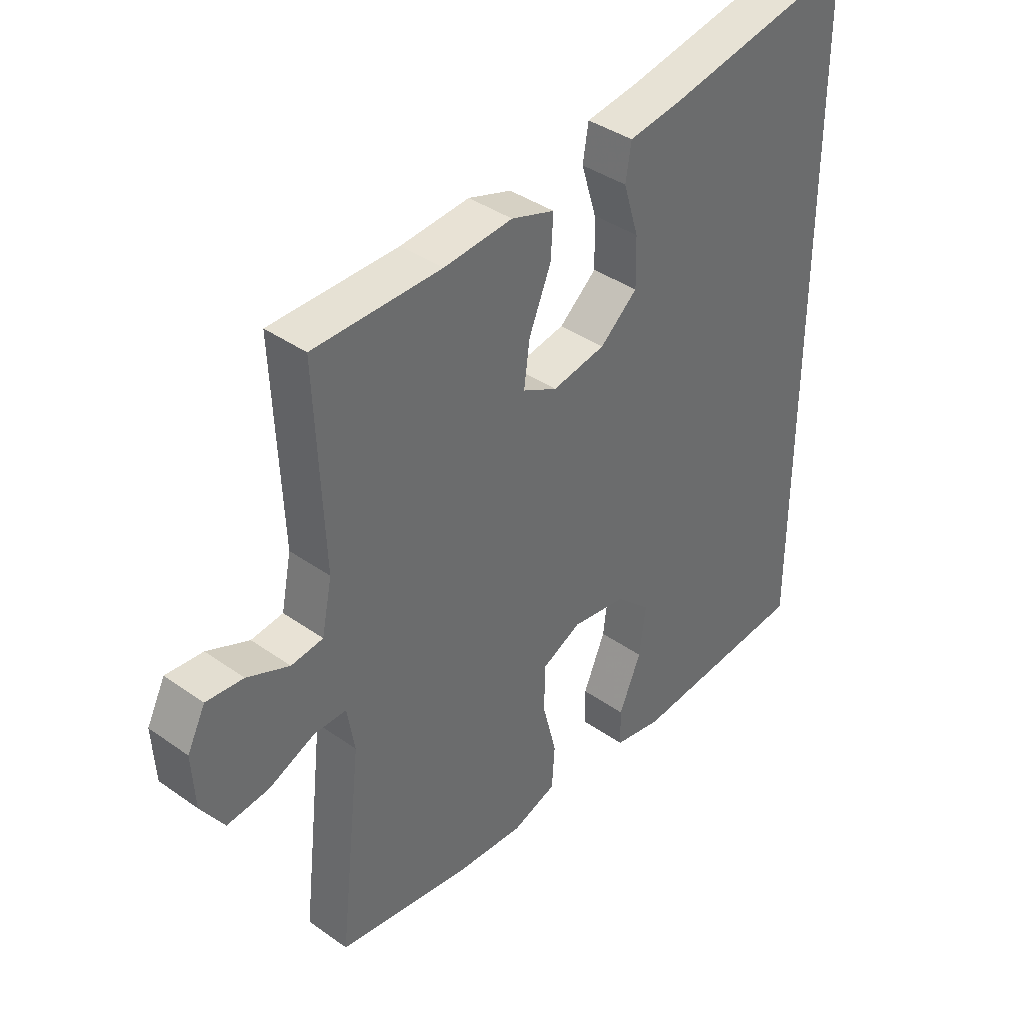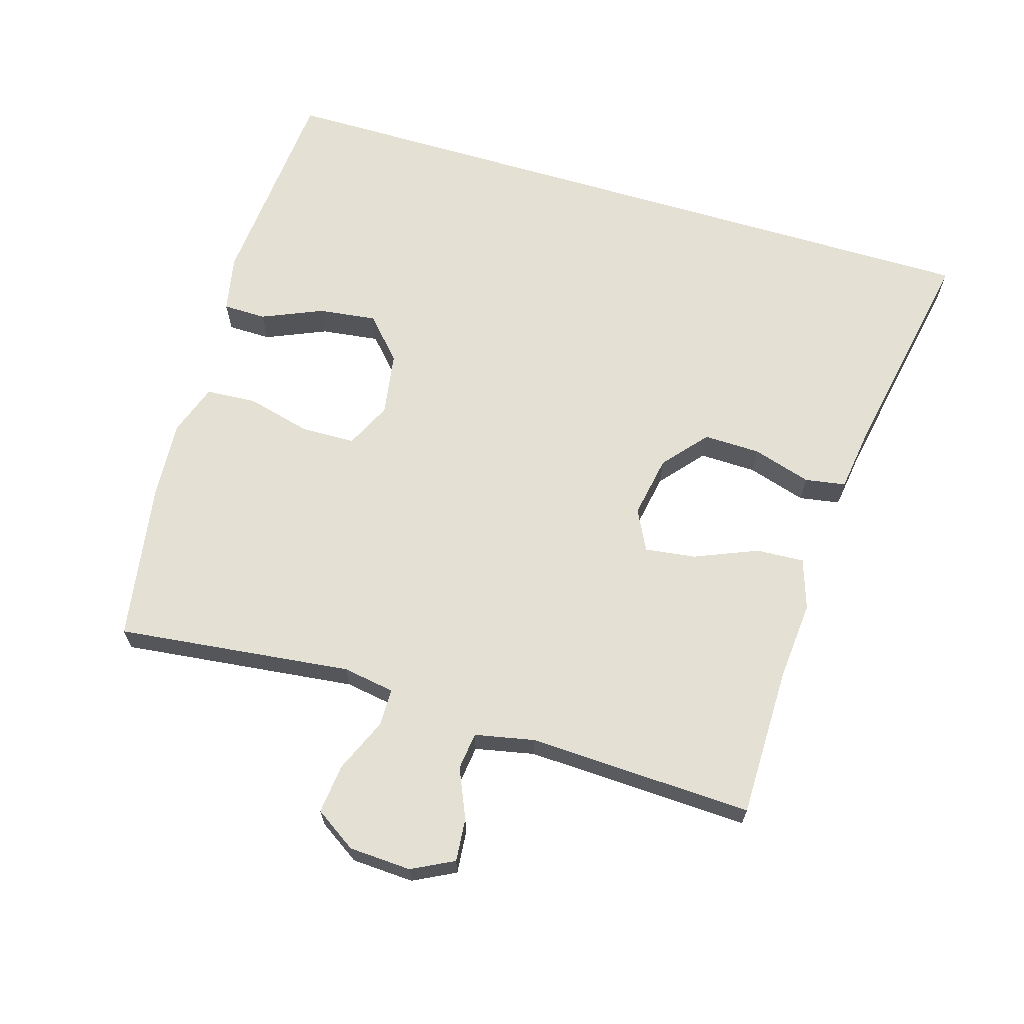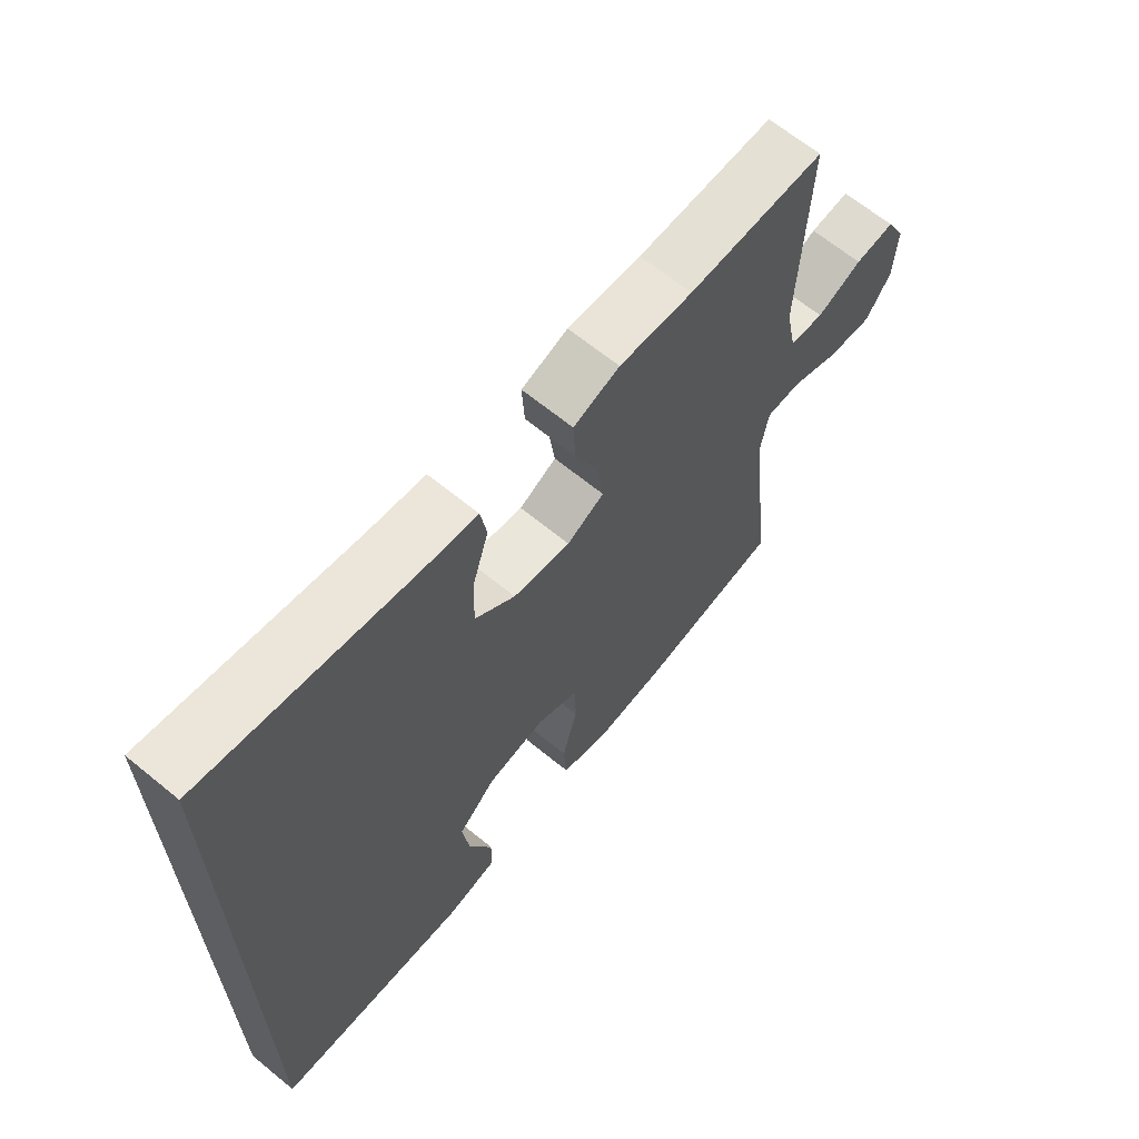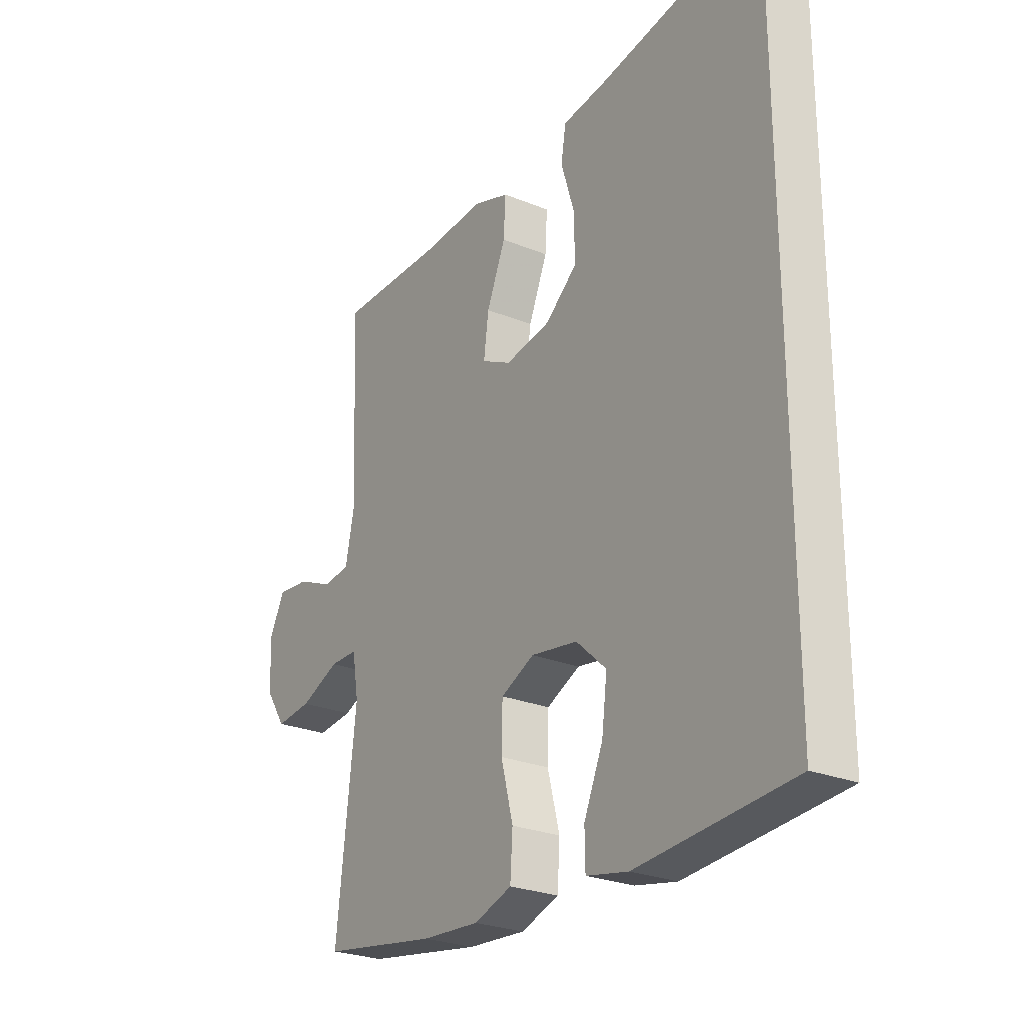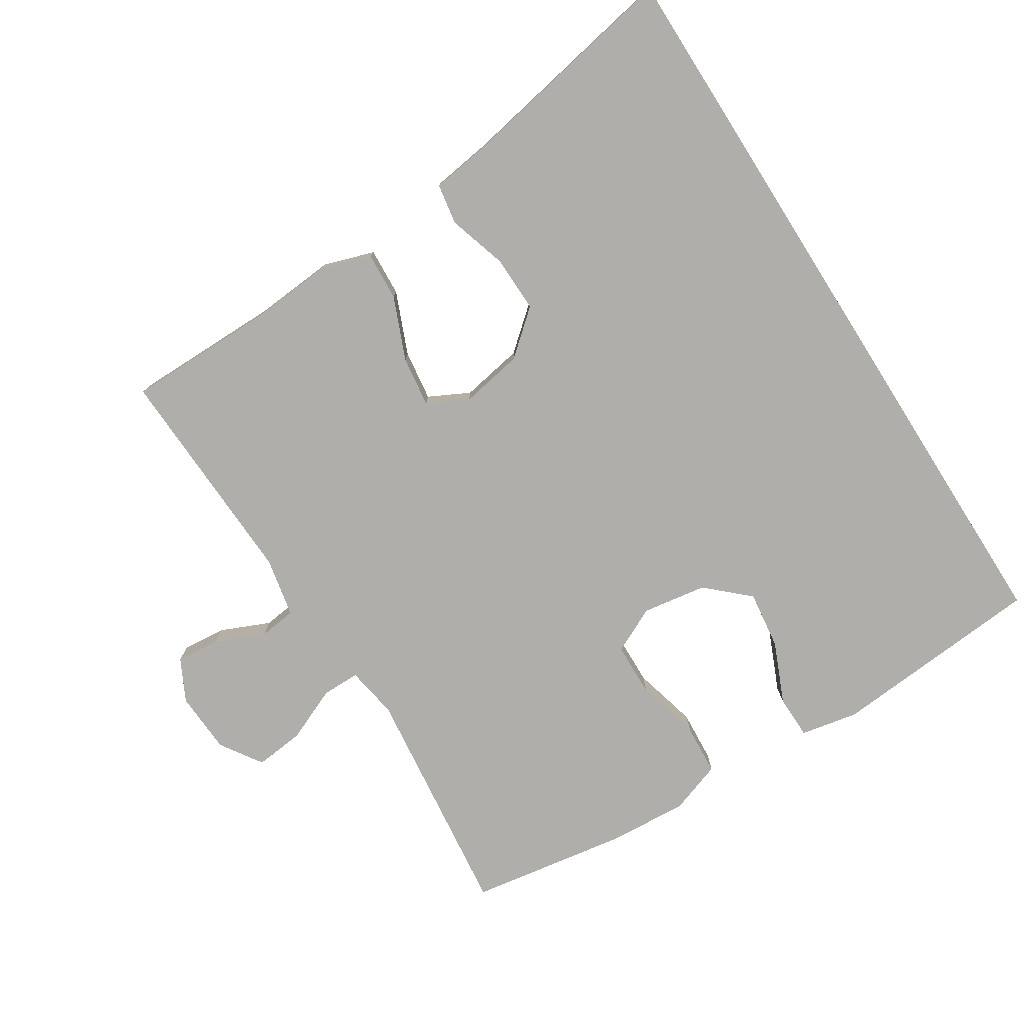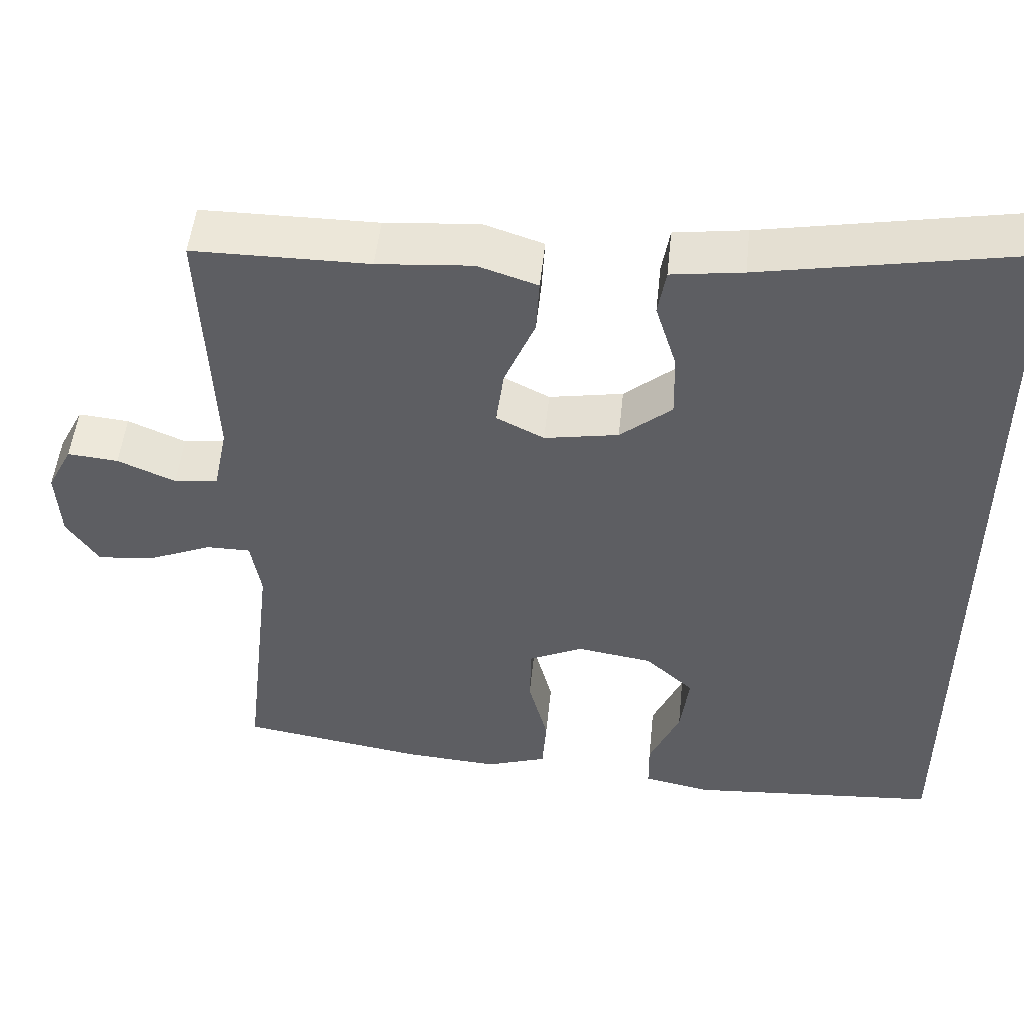
<metadata>
{"format":"obj","ext":"obj","renderer":"f3d","projection":"perspective","resolution":1024,"background":"white","views":[{"elev":39.2,"azim":-48.6,"up":"+Z"},{"elev":65.7,"azim":-73.3,"up":"+Y"},{"elev":65.7,"azim":129.4,"up":"+Z"},{"elev":-25.6,"azim":56.7,"up":"+Z"},{"elev":-77.8,"azim":32.4,"up":"+Y"},{"elev":50.8,"azim":6.0,"up":"+Z"}]}
</metadata>
<code>
v 0.5 0.07 0.597
v 0.5 0.07 -0.538
v 0.18 0.07 -0.564
v 0.094 0.07 -0.547
v 0.093 0.07 -0.482
v 0.132 0.07 -0.391
v 0.143 0.07 -0.304
v 0.081 0.07 -0.247
v -0.015 0.07 -0.232
v -0.084 0.07 -0.265
v -0.086 0.07 -0.346
v -0.061 0.07 -0.443
v -0.066 0.07 -0.519
v -0.144 0.07 -0.546
v -0.263 0.07 -0.538
v -0.5 0.07 -0.5
v -0.46 0.07 -0.148
v -0.473 0.07 -0.07
v -0.53 0.07 -0.07
v -0.611 0.07 -0.105
v -0.685 0.07 -0.113
v -0.726 0.07 -0.051
v -0.731 0.07 0.042
v -0.699 0.07 0.105
v -0.634 0.07 0.099
v -0.56 0.07 0.067
v -0.504 0.07 0.074
v -0.486 0.07 0.163
v -0.5 0.07 0.5
v -0.276 0.07 0.501
v -0.155 0.07 0.511
v -0.079 0.07 0.486
v -0.083 0.07 0.414
v -0.122 0.07 0.32
v -0.132 0.07 0.244
v -0.071 0.07 0.213
v 0.023 0.07 0.23
v 0.089 0.07 0.286
v 0.087 0.07 0.371
v 0.06 0.07 0.459
v 0.07 0.07 0.52
v 0.161 0.07 0.533
v 0.5 0 0.597
v 0.5 0 -0.538
v 0.18 0 -0.564
v 0.094 0 -0.547
v 0.093 0 -0.482
v 0.132 0 -0.391
v 0.143 0 -0.304
v 0.081 0 -0.247
v -0.015 0 -0.232
v -0.084 0 -0.265
v -0.086 0 -0.346
v -0.061 0 -0.443
v -0.066 0 -0.519
v -0.144 0 -0.546
v -0.263 0 -0.538
v -0.5 0 -0.5
v -0.46 0 -0.148
v -0.473 0 -0.07
v -0.53 0 -0.07
v -0.611 0 -0.105
v -0.685 0 -0.113
v -0.726 0 -0.051
v -0.731 0 0.042
v -0.699 0 0.105
v -0.634 0 0.099
v -0.56 0 0.067
v -0.504 0 0.074
v -0.486 0 0.163
v -0.5 0 0.5
v -0.276 0 0.501
v -0.155 0 0.511
v -0.079 0 0.486
v -0.083 0 0.414
v -0.122 0 0.32
v -0.132 0 0.244
v -0.071 0 0.213
v 0.023 0 0.23
v 0.089 0 0.286
v 0.087 0 0.371
v 0.06 0 0.459
v 0.07 0 0.52
v 0.161 0 0.533
f 39 40 41 42
f 1 2 3
f 42 1 3
f 39 42 3
f 38 39 3
f 32 33 34
f 31 32 34
f 30 31 34
f 30 34 35
f 29 30 35
f 28 29 35
f 27 28 35 36
f 24 25 26
f 23 24 26
f 22 23 26
f 21 22 26
f 20 21 26
f 19 20 26
f 18 19 26 27
f 15 16 17
f 14 15 17
f 13 14 17
f 12 13 17
f 11 12 17
f 10 11 17 18
f 27 36 37
f 18 27 37
f 10 18 37
f 9 10 37
f 3 4 5 6
f 3 6 7
f 38 3 7
f 8 9 37 38
f 7 8 38
f 84 83 82 81
f 45 44 43
f 45 43 84
f 45 84 81
f 45 81 80
f 76 75 74
f 76 74 73
f 76 73 72
f 77 76 72
f 77 72 71
f 77 71 70
f 78 77 70 69
f 68 67 66
f 68 66 65
f 68 65 64
f 68 64 63
f 68 63 62
f 68 62 61
f 69 68 61 60
f 59 58 57
f 59 57 56
f 59 56 55
f 59 55 54
f 59 54 53
f 60 59 53 52
f 79 78 69
f 79 69 60
f 79 60 52
f 79 52 51
f 48 47 46 45
f 49 48 45
f 49 45 80
f 80 79 51 50
f 80 50 49
f 1 43 44 2
f 2 44 45 3
f 3 45 46 4
f 4 46 47 5
f 5 47 48 6
f 6 48 49 7
f 7 49 50 8
f 8 50 51 9
f 9 51 52 10
f 10 52 53 11
f 11 53 54 12
f 12 54 55 13
f 13 55 56 14
f 14 56 57 15
f 15 57 58 16
f 16 58 59 17
f 17 59 60 18
f 18 60 61 19
f 19 61 62 20
f 20 62 63 21
f 21 63 64 22
f 22 64 65 23
f 23 65 66 24
f 24 66 67 25
f 25 67 68 26
f 26 68 69 27
f 27 69 70 28
f 28 70 71 29
f 29 71 72 30
f 30 72 73 31
f 31 73 74 32
f 32 74 75 33
f 33 75 76 34
f 34 76 77 35
f 35 77 78 36
f 36 78 79 37
f 37 79 80 38
f 38 80 81 39
f 39 81 82 40
f 40 82 83 41
f 41 83 84 42
f 42 84 43 1

</code>
